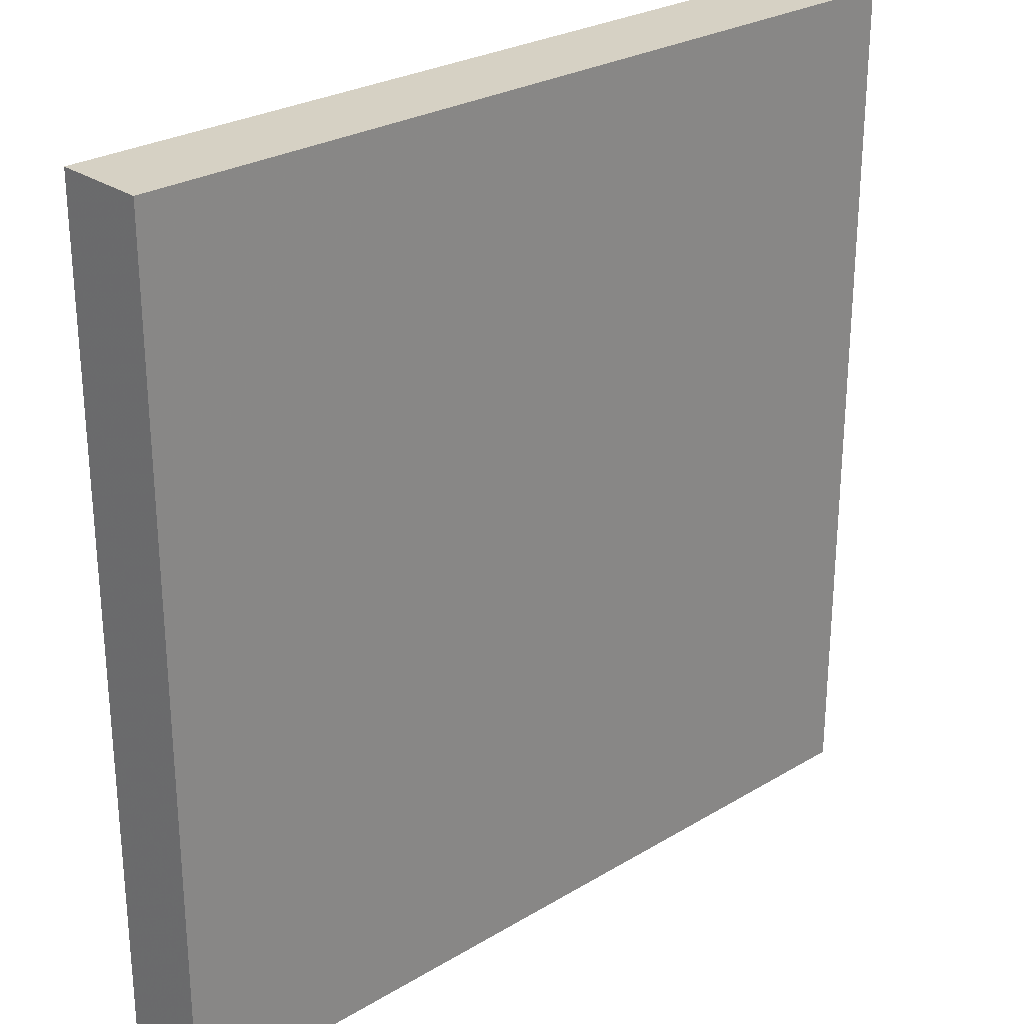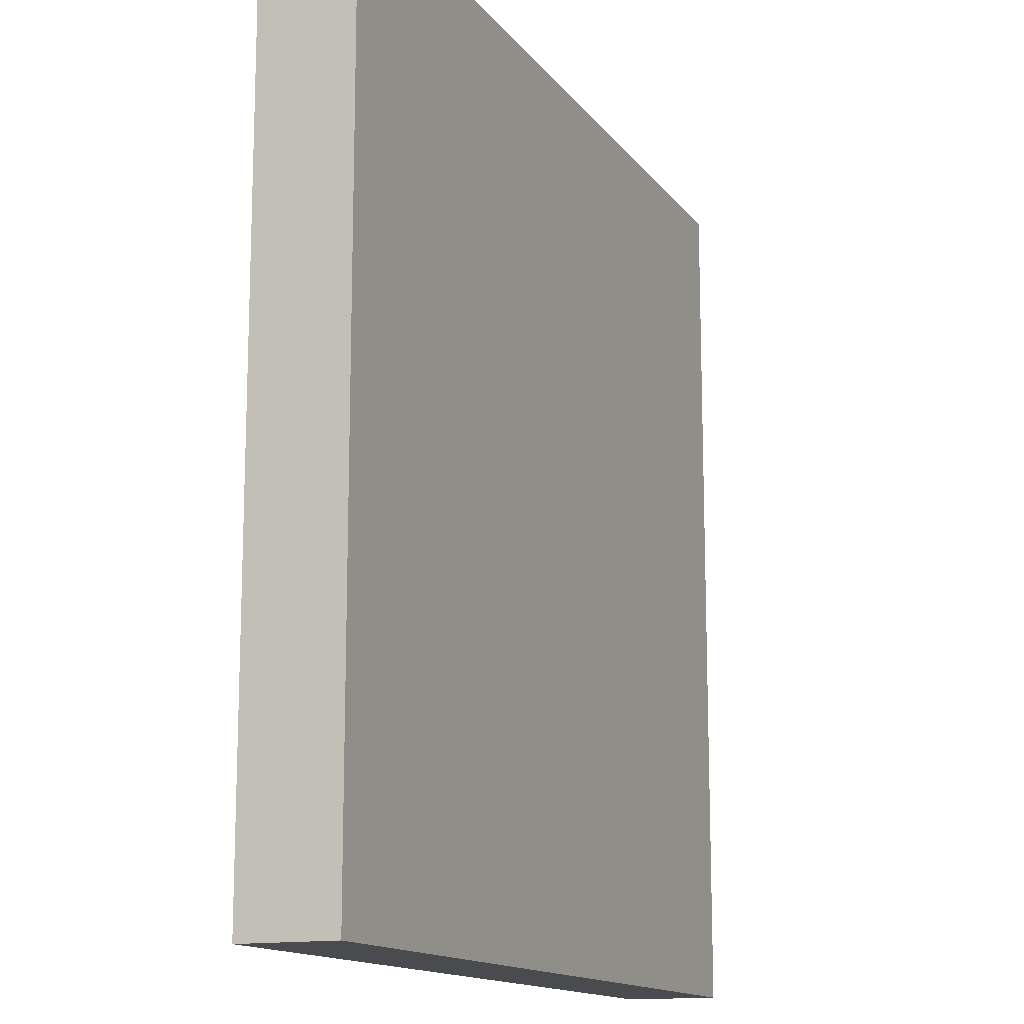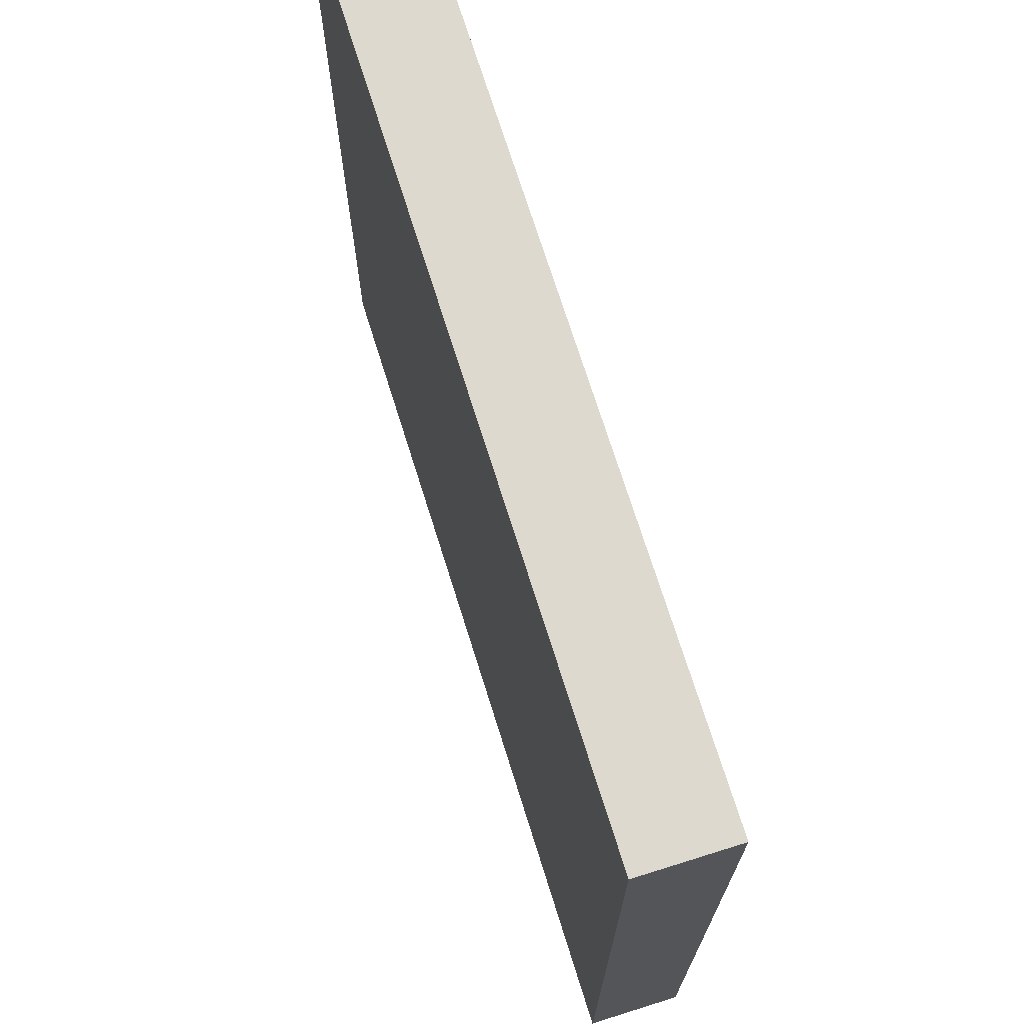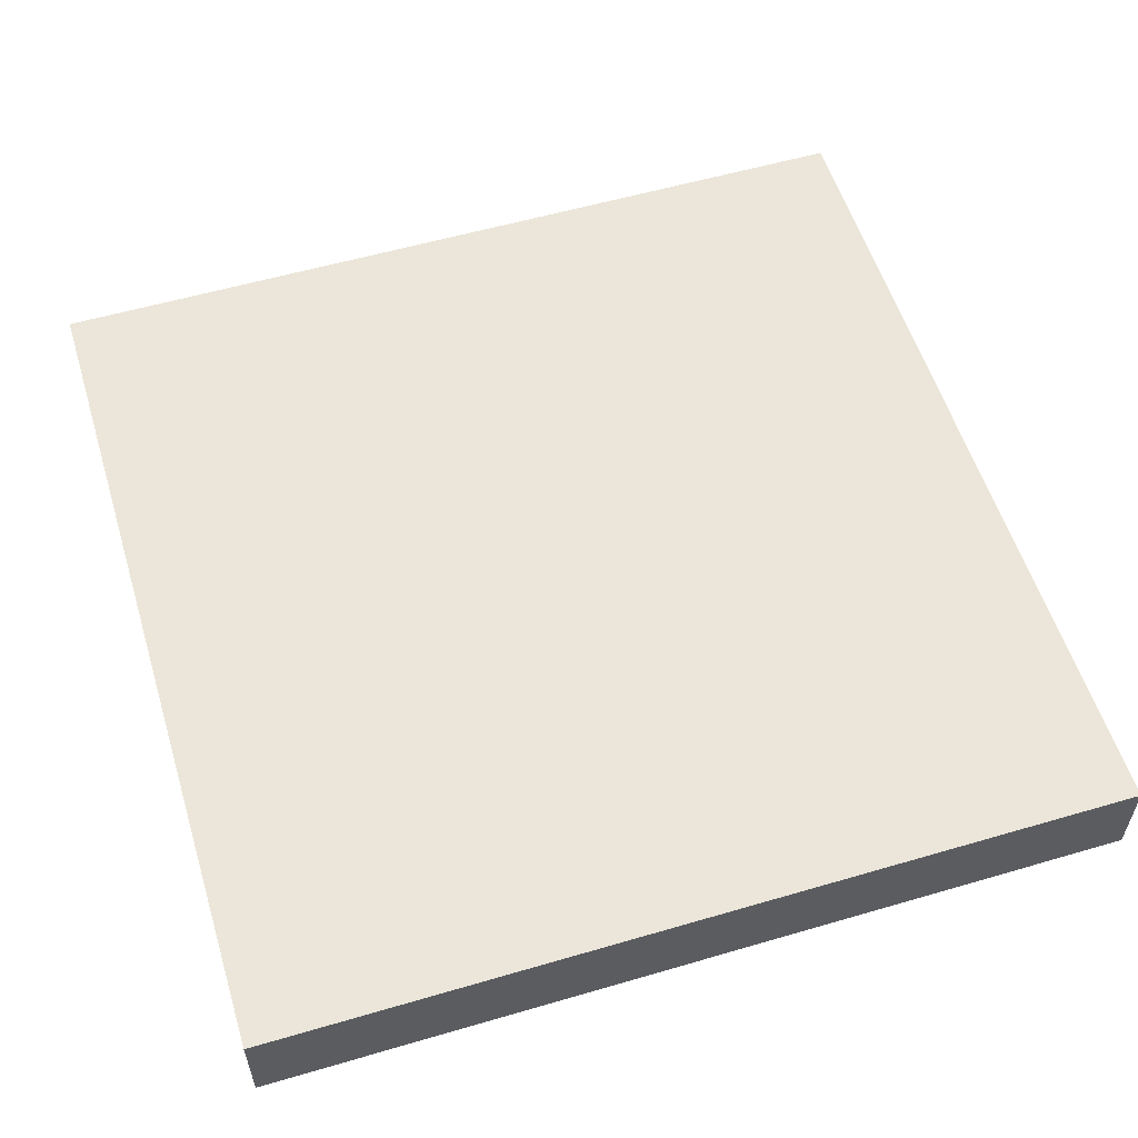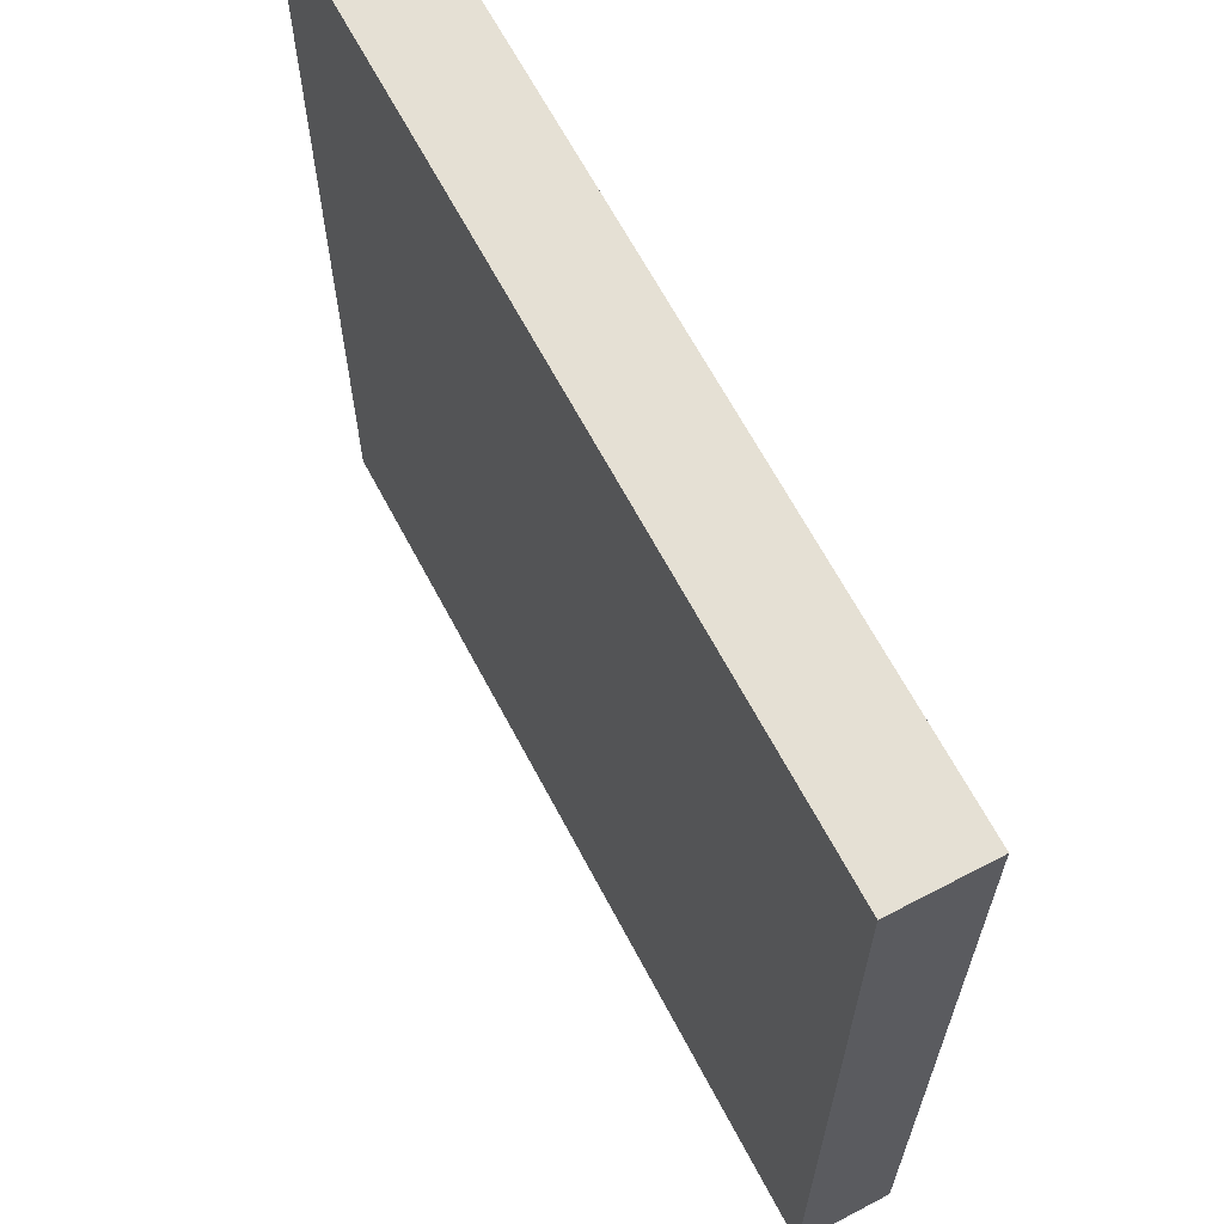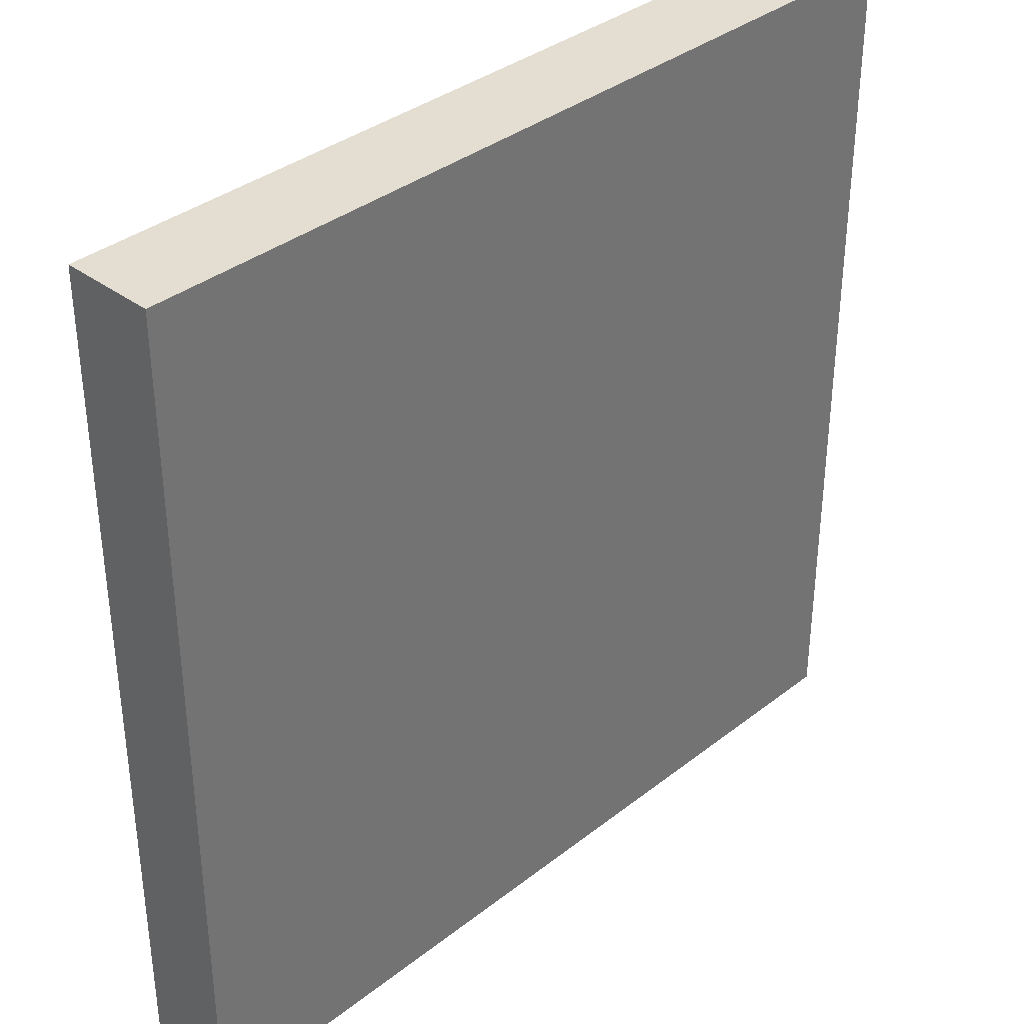
<metadata>
{"format":"obj","ext":"obj","renderer":"f3d","projection":"perspective","resolution":1024,"background":"white","views":[{"elev":26.8,"azim":137.0,"up":"+Z"},{"elev":-14.0,"azim":-66.9,"up":"+Z"},{"elev":71.6,"azim":72.6,"up":"+Z"},{"elev":56.4,"azim":73.0,"up":"+Y"},{"elev":65.3,"azim":-117.8,"up":"+Z"},{"elev":36.0,"azim":134.4,"up":"+Z"}]}
</metadata>
<code>
o Object.1
v 25.4 2.717 0
v -25.4 2.717 0
v 25.4 2.717 50.8
v -25.4 2.717 50.8
v 25.4 -2.717 50.8
v -25.4 -2.717 50.8
v -25.4 -2.717 0
v 25.4 -2.717 0
f 1 2 3
f 1 3 5
f 8 1 5
f 8 5 6
f 7 8 6
f 6 4 7
f 4 2 7
f 3 4 6
f 7 2 8
f 5 3 6
f 2 4 3
f 2 1 8

</code>
